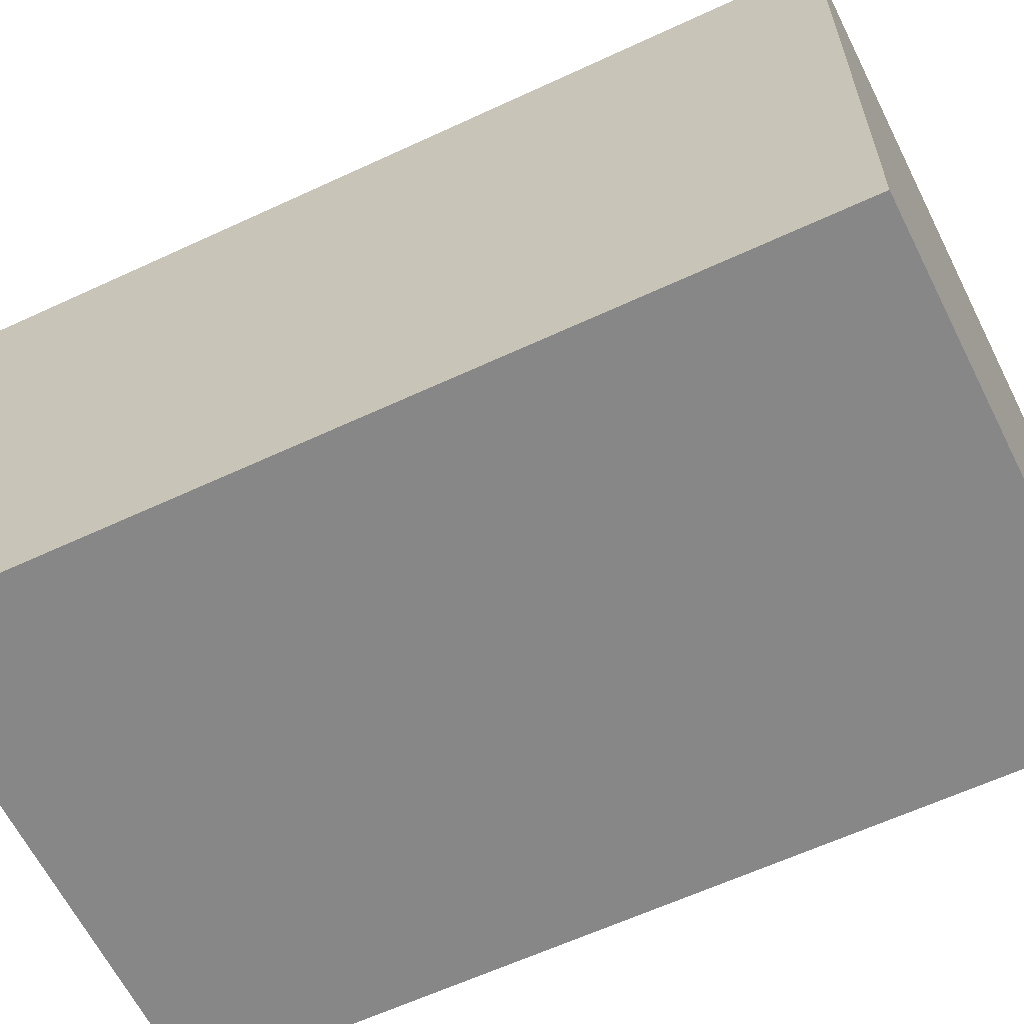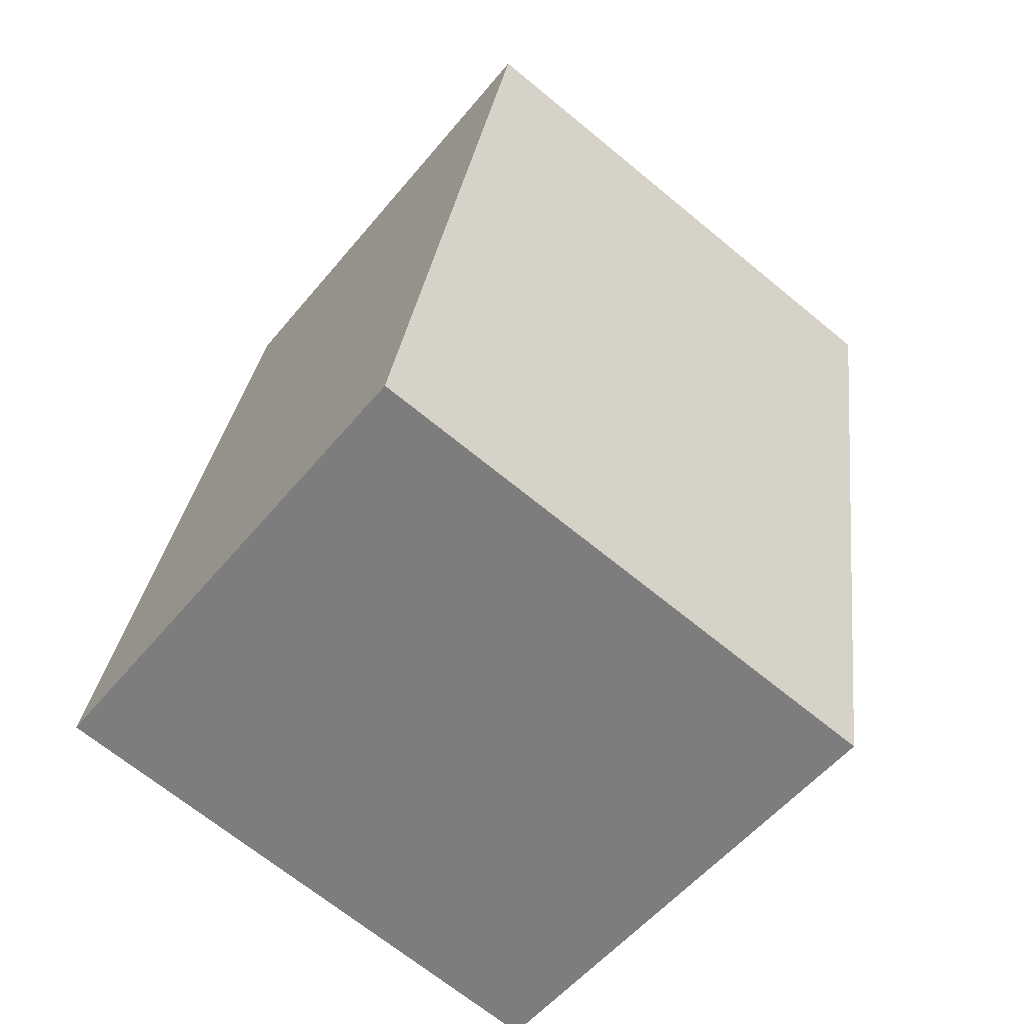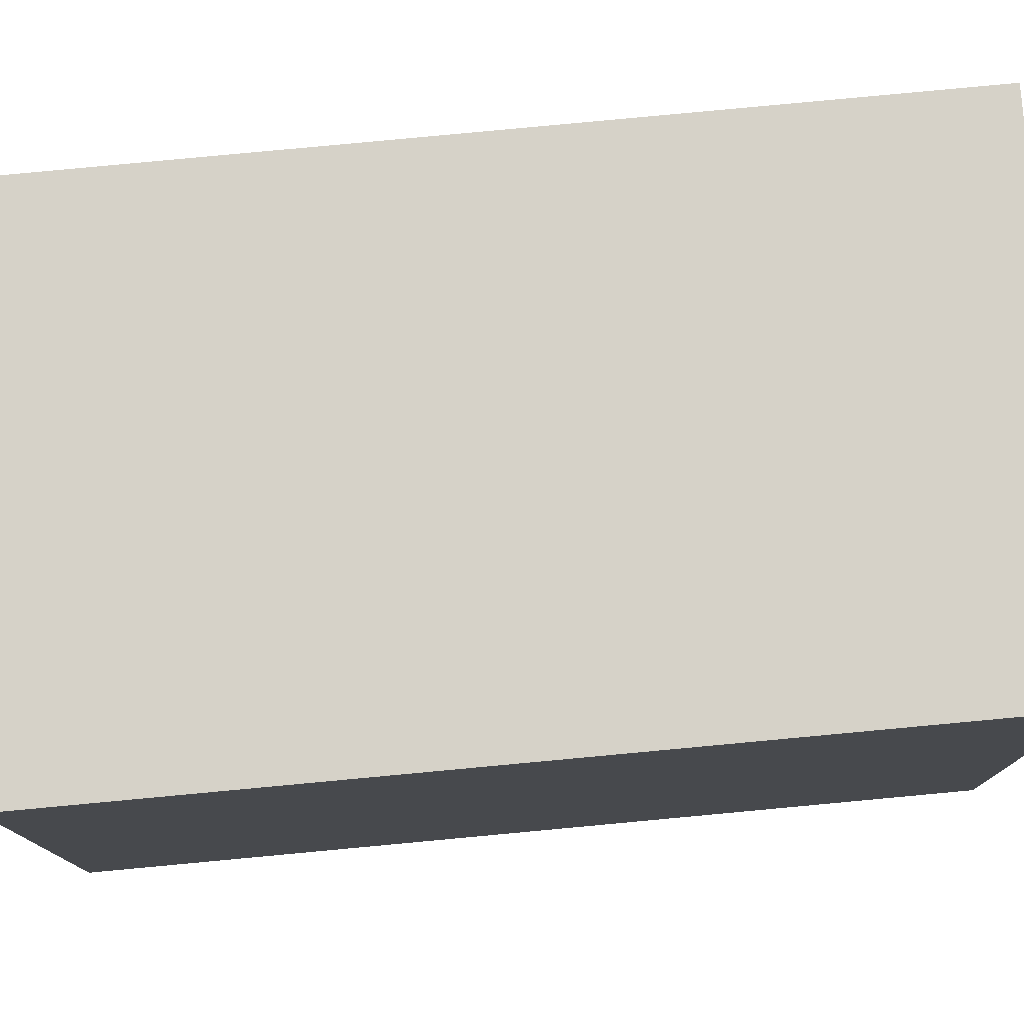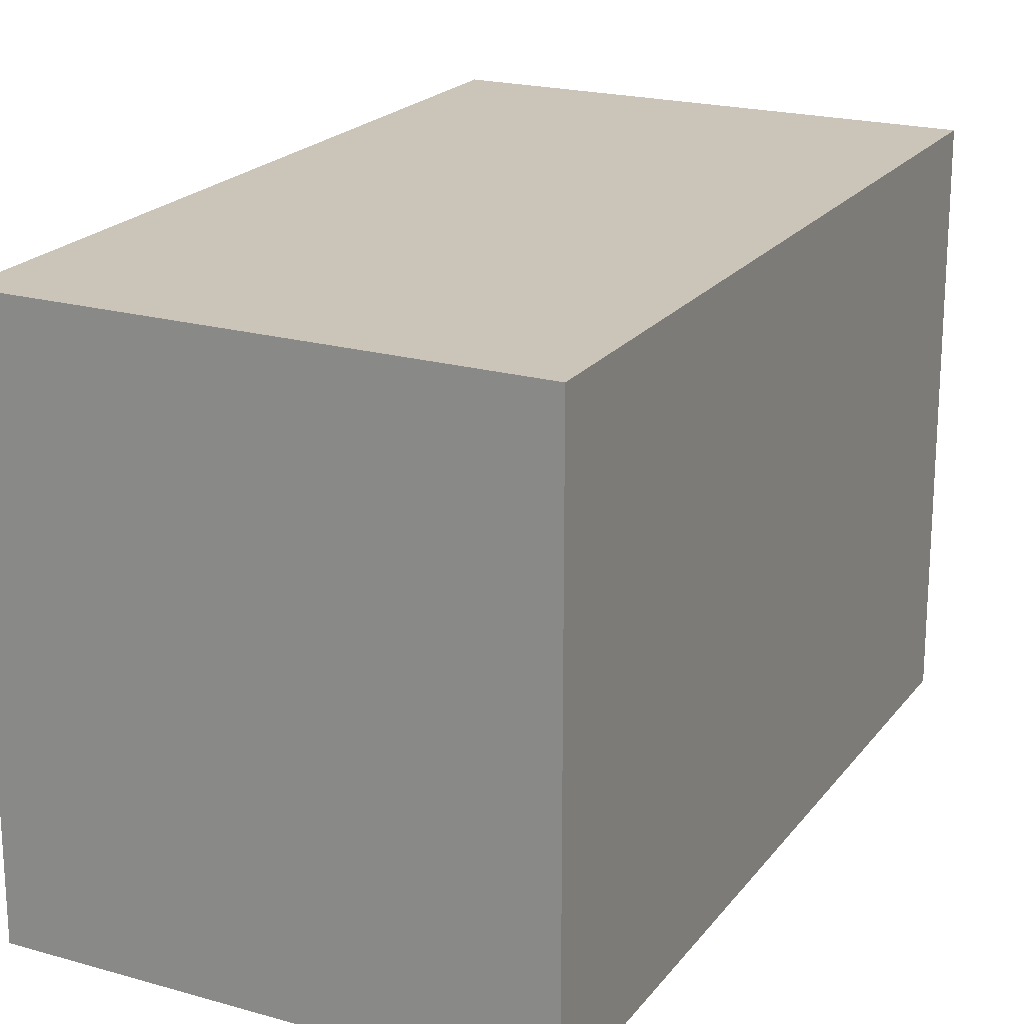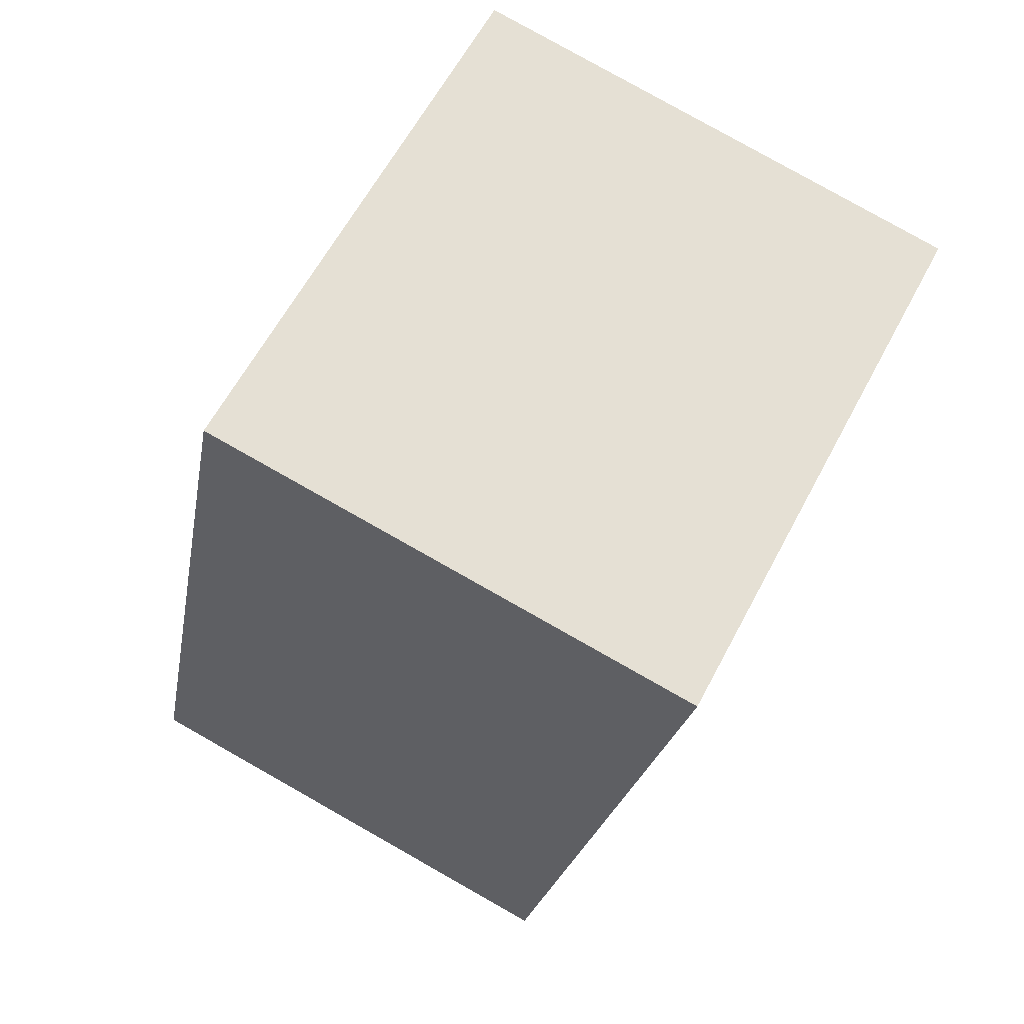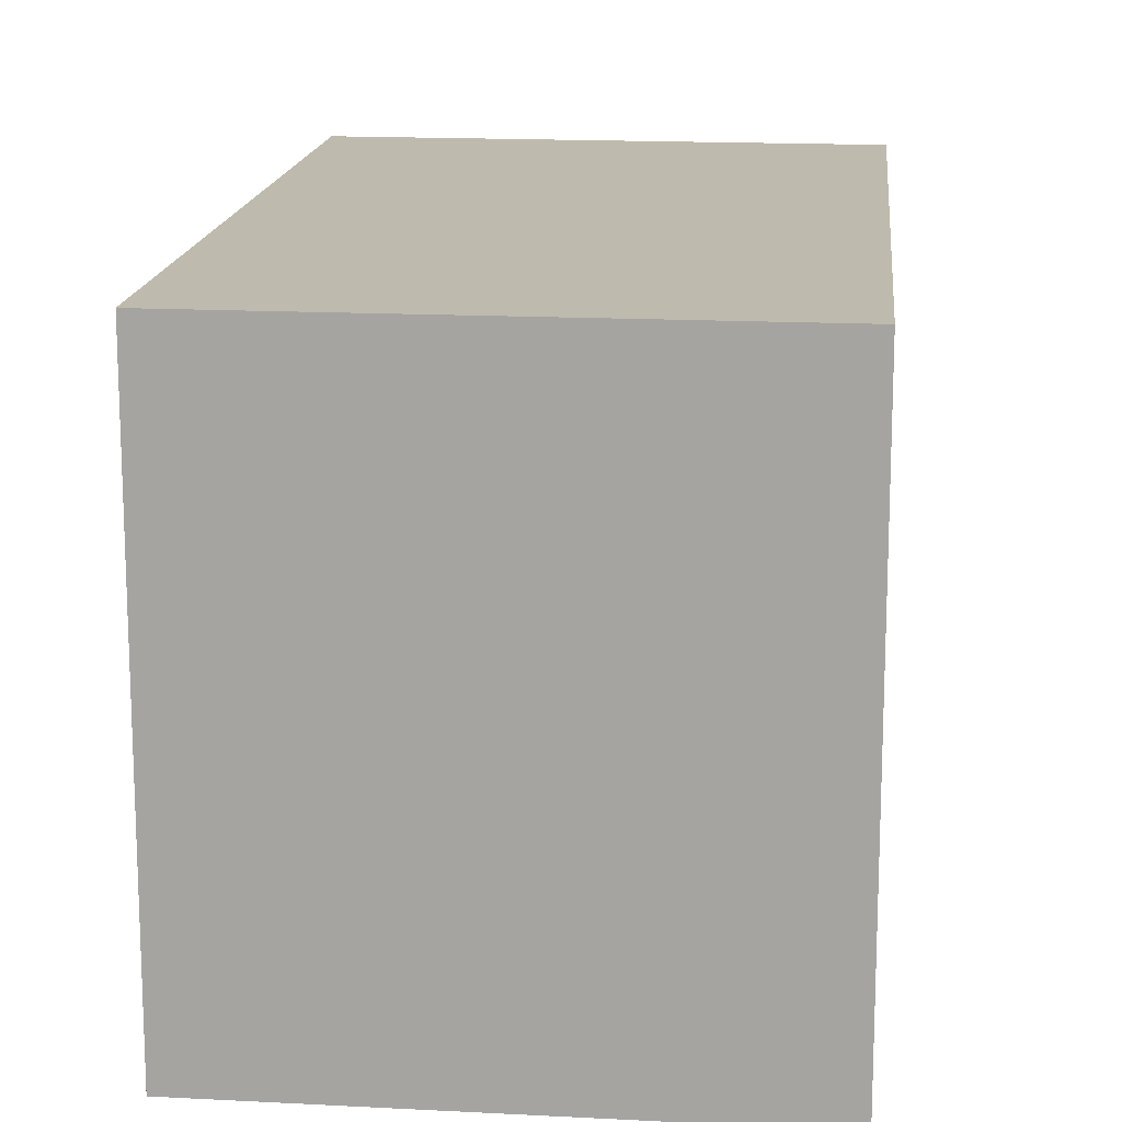
<metadata>
{"format":"obj","ext":"obj","renderer":"f3d","projection":"perspective","resolution":1024,"background":"white","views":[{"elev":-62.3,"azim":-53.5,"up":"+Y"},{"elev":-68.1,"azim":50.5,"up":"+Z"},{"elev":78.1,"azim":-84.1,"up":"+Y"},{"elev":20.5,"azim":37.5,"up":"+Y"},{"elev":61.2,"azim":27.7,"up":"+Z"},{"elev":15.4,"azim":-163.3,"up":"+Y"}]}
</metadata>
<code>
v  6.1 6.873 -1.115
v  2.03 6.873 10.23
v  8.162 6.873 9.15
v  0 6.873 4.208e-16
v  8.162 -5.603e-16 9.15
v  6.1 6.827e-17 -1.115
v  0 0 0
v  2.03 -6.262e-16 10.23
g defaultobject
f 1 2 3
f 2 1 4
f 5 1 3
f 1 5 6
f 6 4 1
f 4 6 7
f 7 2 4
f 2 7 8
f 8 3 2
f 3 8 5
f 8 6 5
f 6 8 7

</code>
